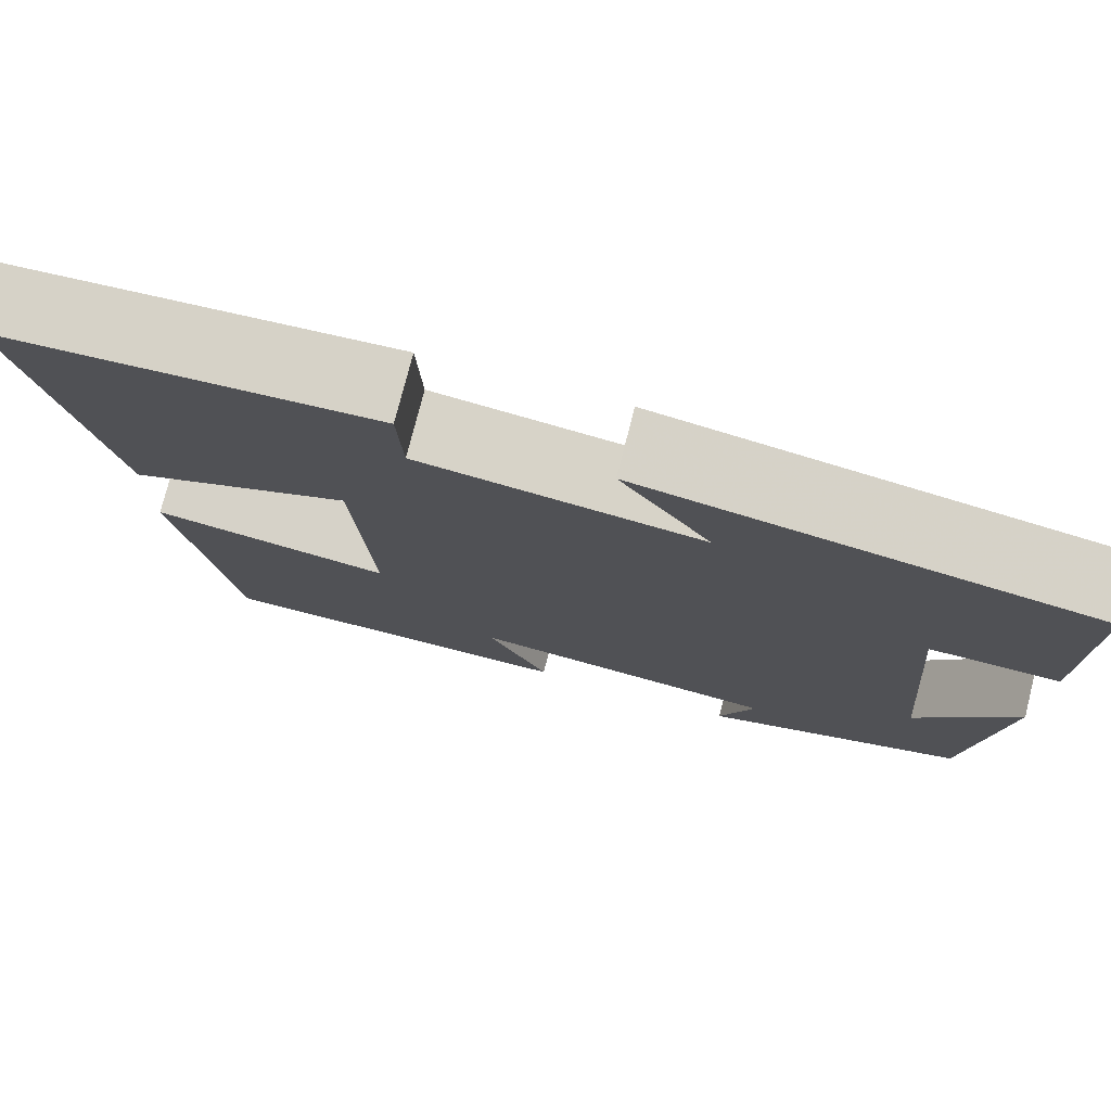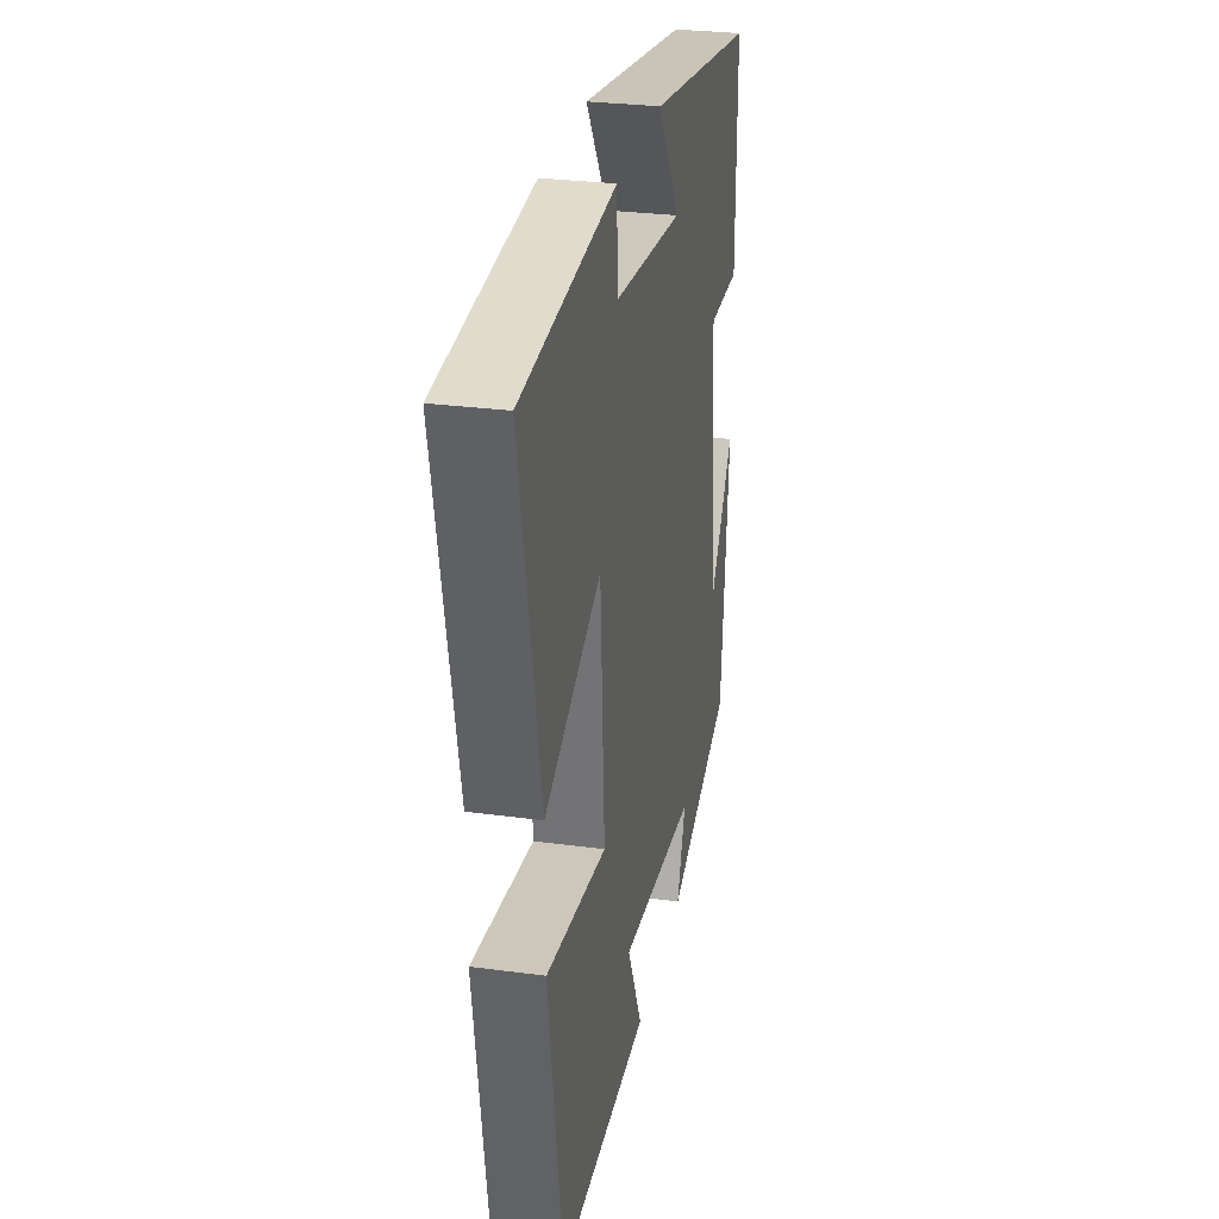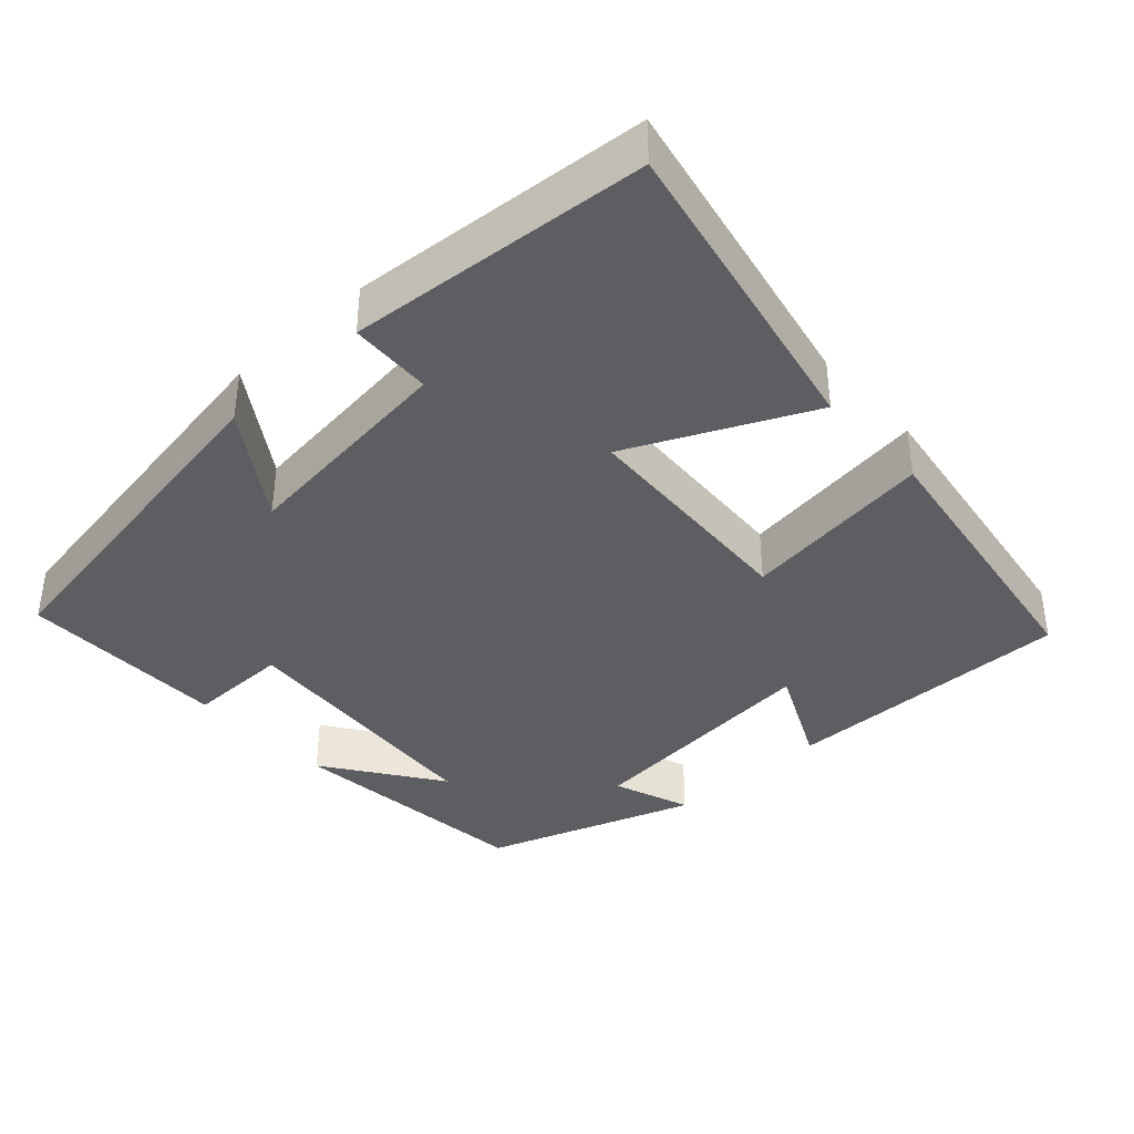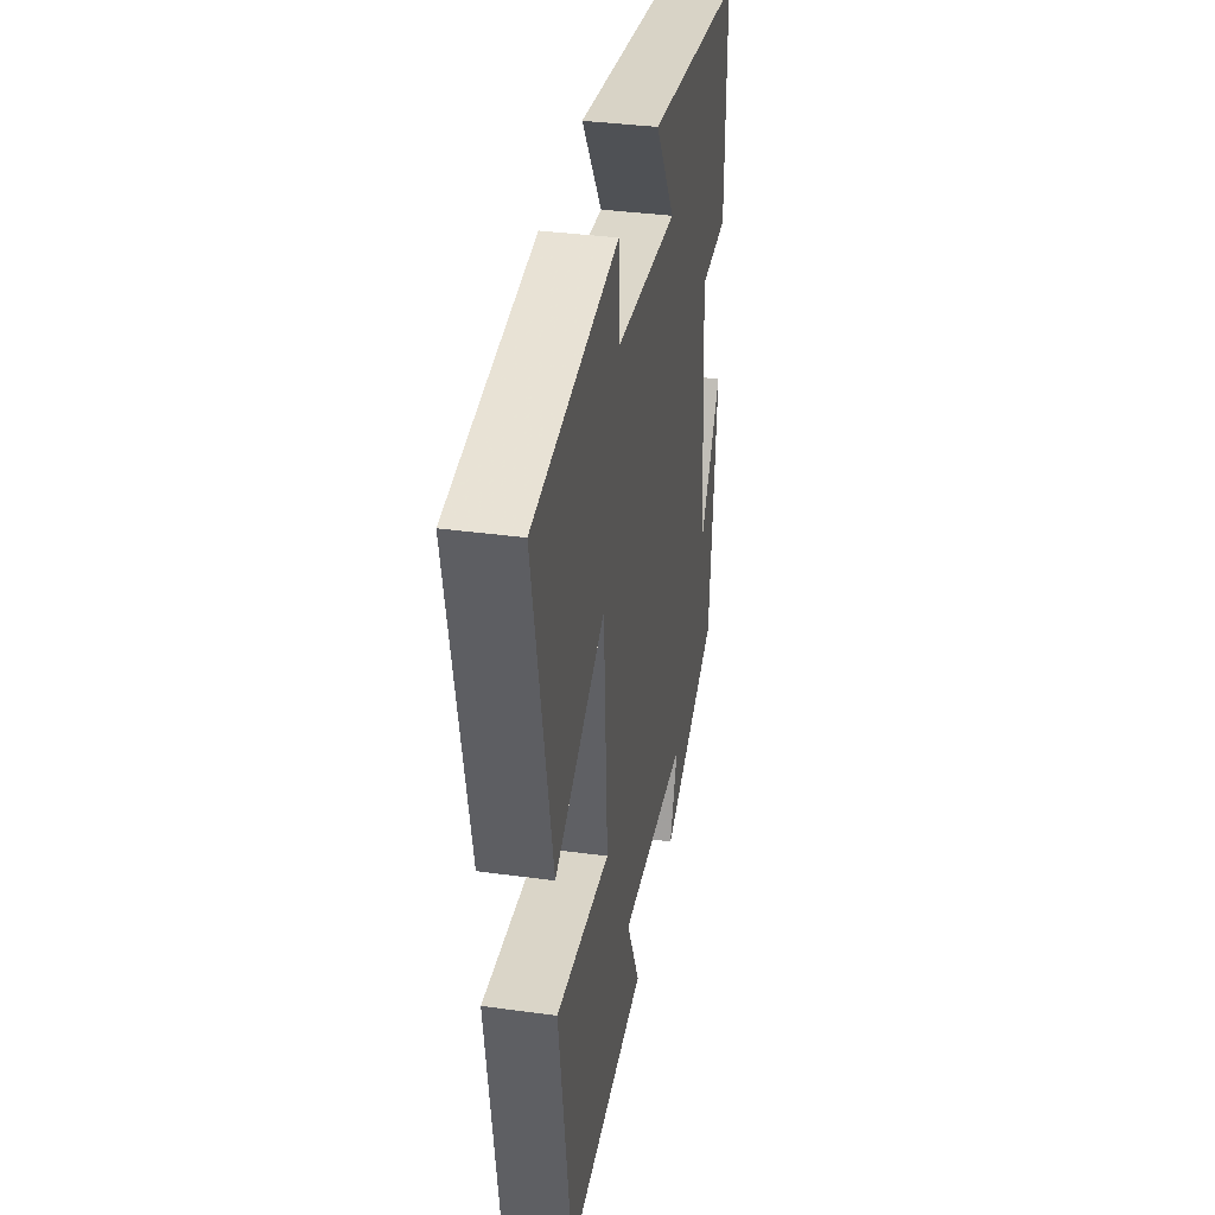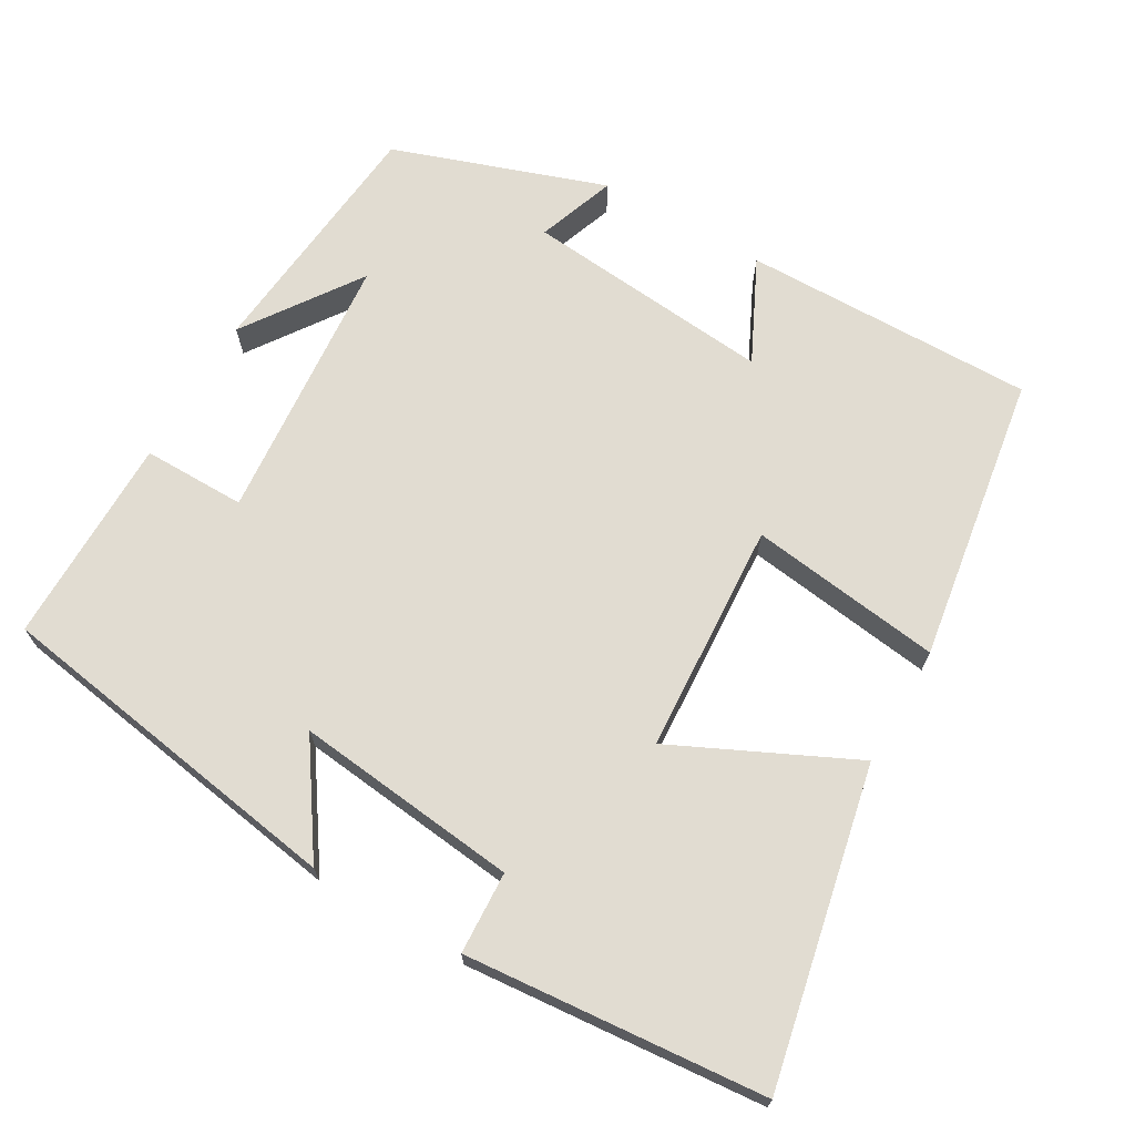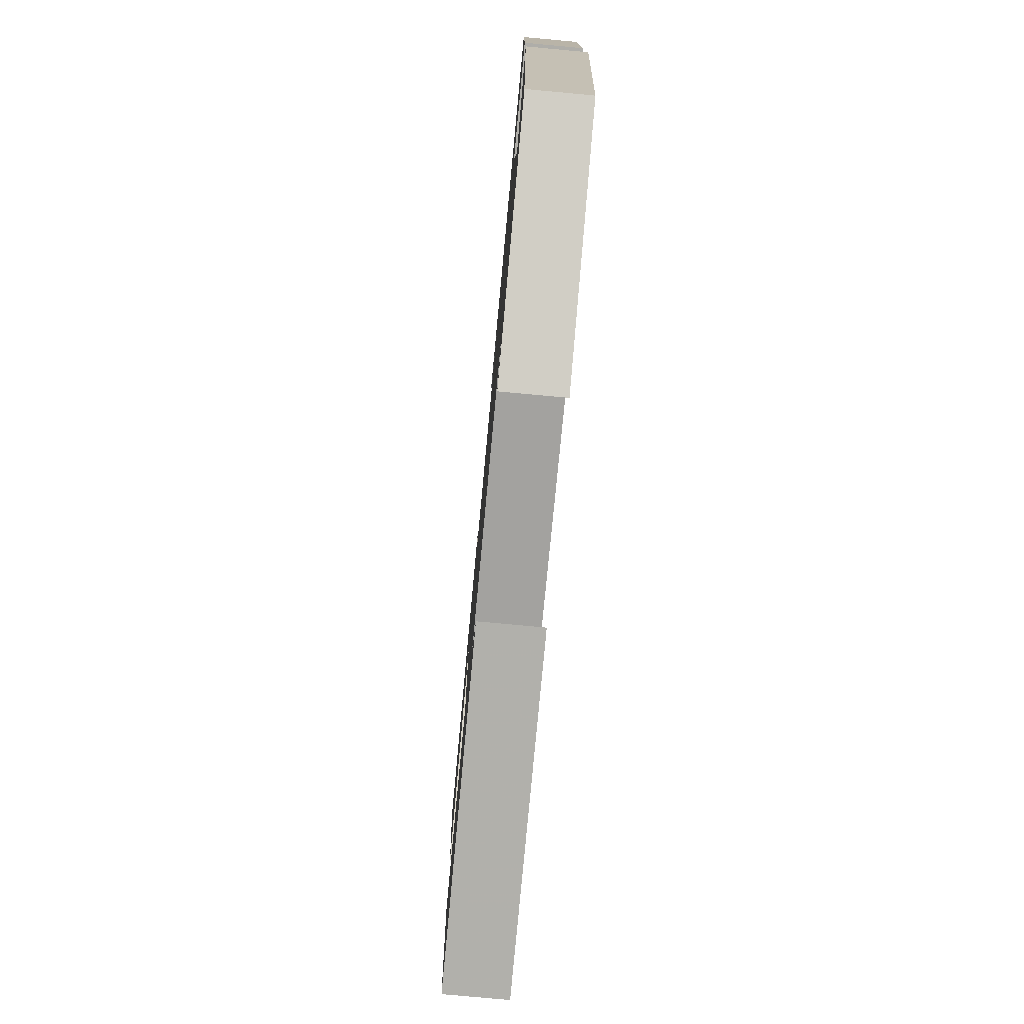
<metadata>
{"format":"obj","ext":"obj","renderer":"f3d","projection":"perspective","resolution":1024,"background":"white","views":[{"elev":76.4,"azim":-165.7,"up":"+Z"},{"elev":28.8,"azim":101.3,"up":"+Z"},{"elev":-38.3,"azim":42.6,"up":"+Y"},{"elev":36.6,"azim":100.0,"up":"+Z"},{"elev":69.1,"azim":29.9,"up":"+Y"},{"elev":-77.9,"azim":-95.3,"up":"+Z"}]}
</metadata>
<code>
v -0.466 0.07 -0.402
v -0.5 0.07 -0.064
v -0.392 0.07 -0.219
v -0.362 0.07 0.143
v -0.5 0.07 0.142
v -0.502 0.07 0.422
v -0.023 0.07 0.5
v -0.12 0.07 0.356
v 0.18 0.07 0.39
v 0.185 0.07 0.5
v 0.587 0.07 0.466
v 0.5 0.07 0.044
v 0.26 0.07 0.157
v 0.242 0.07 -0.153
v 0.5 0.07 -0.118
v 0.441 0.07 -0.504
v 0.049 0.07 -0.5
v 0.115 0.07 -0.363
v -0.219 0.07 -0.395
v -0.181 0.07 -0.5
v -0.466 0 -0.402
v -0.5 0 -0.064
v -0.392 0 -0.219
v -0.362 0 0.143
v -0.5 0 0.142
v -0.502 0 0.422
v -0.023 0 0.5
v -0.12 0 0.356
v 0.18 0 0.39
v 0.185 0 0.5
v 0.587 0 0.466
v 0.5 0 0.044
v 0.26 0 0.157
v 0.242 0 -0.153
v 0.5 0 -0.118
v 0.441 0 -0.504
v 0.049 0 -0.5
v 0.115 0 -0.363
v -0.219 0 -0.395
v -0.181 0 -0.5
f 19 20 1
f 18 19 1
f 15 16 17 18
f 14 15 18 1
f 13 14 1
f 10 11 12 13
f 9 10 13
f 8 9 13 1
f 5 6 7 8
f 4 5 8
f 3 4 8
f 3 8 1
f 1 2 3
f 21 40 39
f 21 39 38
f 38 37 36 35
f 21 38 35 34
f 21 34 33
f 33 32 31 30
f 33 30 29
f 21 33 29 28
f 28 27 26 25
f 28 25 24
f 28 24 23
f 21 28 23
f 23 22 21
f 1 21 22 2
f 2 22 23 3
f 3 23 24 4
f 4 24 25 5
f 5 25 26 6
f 6 26 27 7
f 7 27 28 8
f 8 28 29 9
f 9 29 30 10
f 10 30 31 11
f 11 31 32 12
f 12 32 33 13
f 13 33 34 14
f 14 34 35 15
f 15 35 36 16
f 16 36 37 17
f 17 37 38 18
f 18 38 39 19
f 19 39 40 20
f 20 40 21 1

</code>
